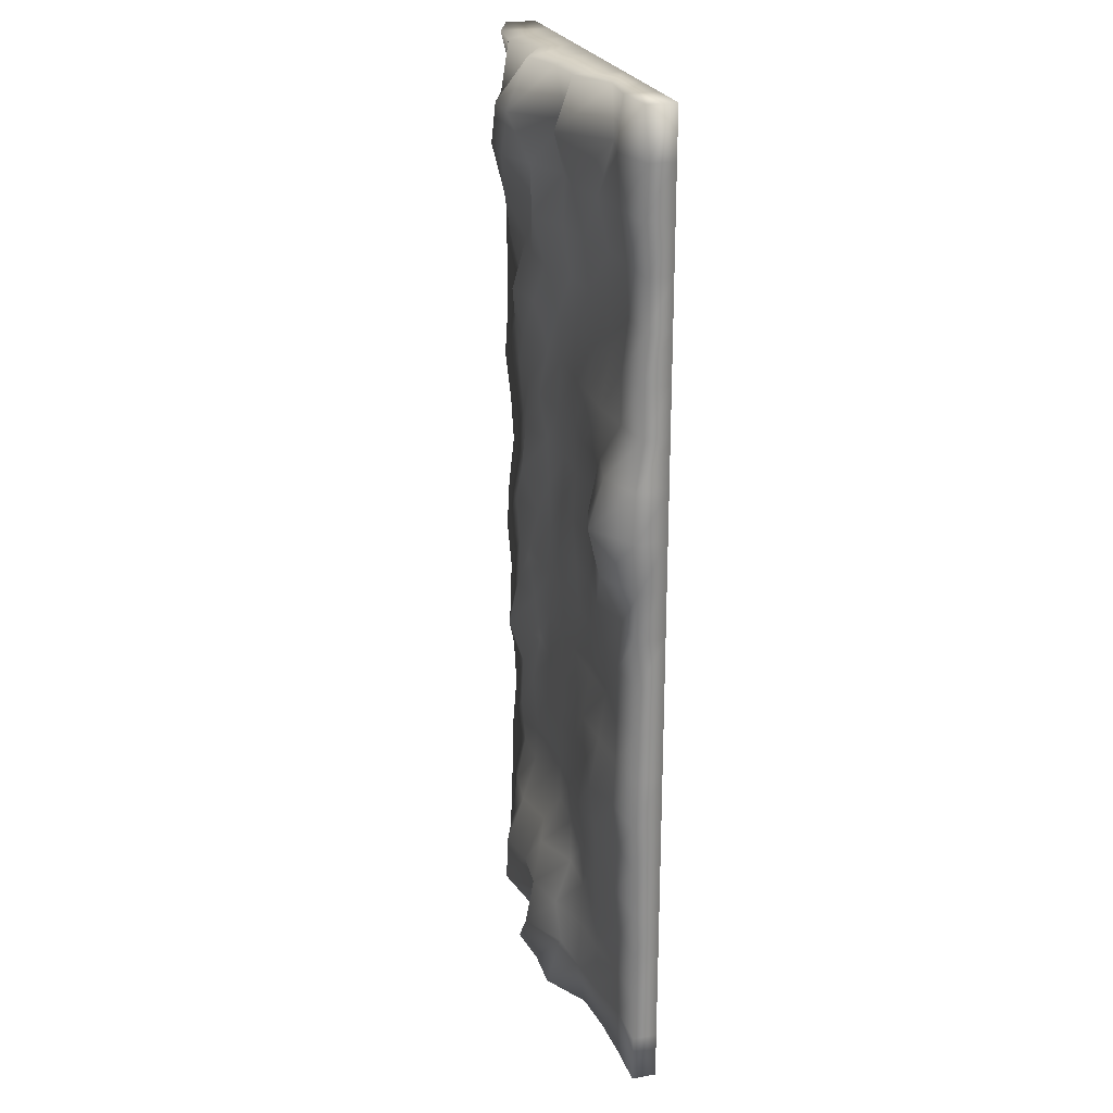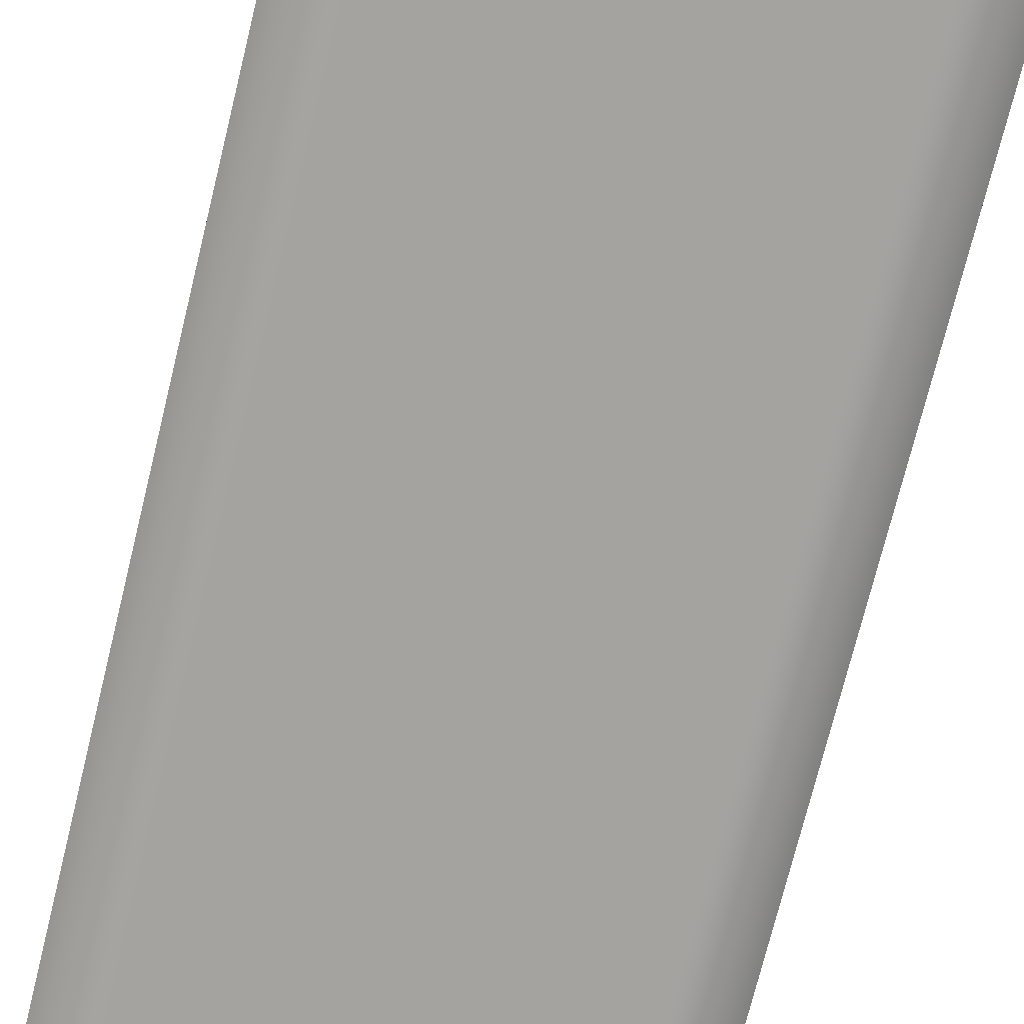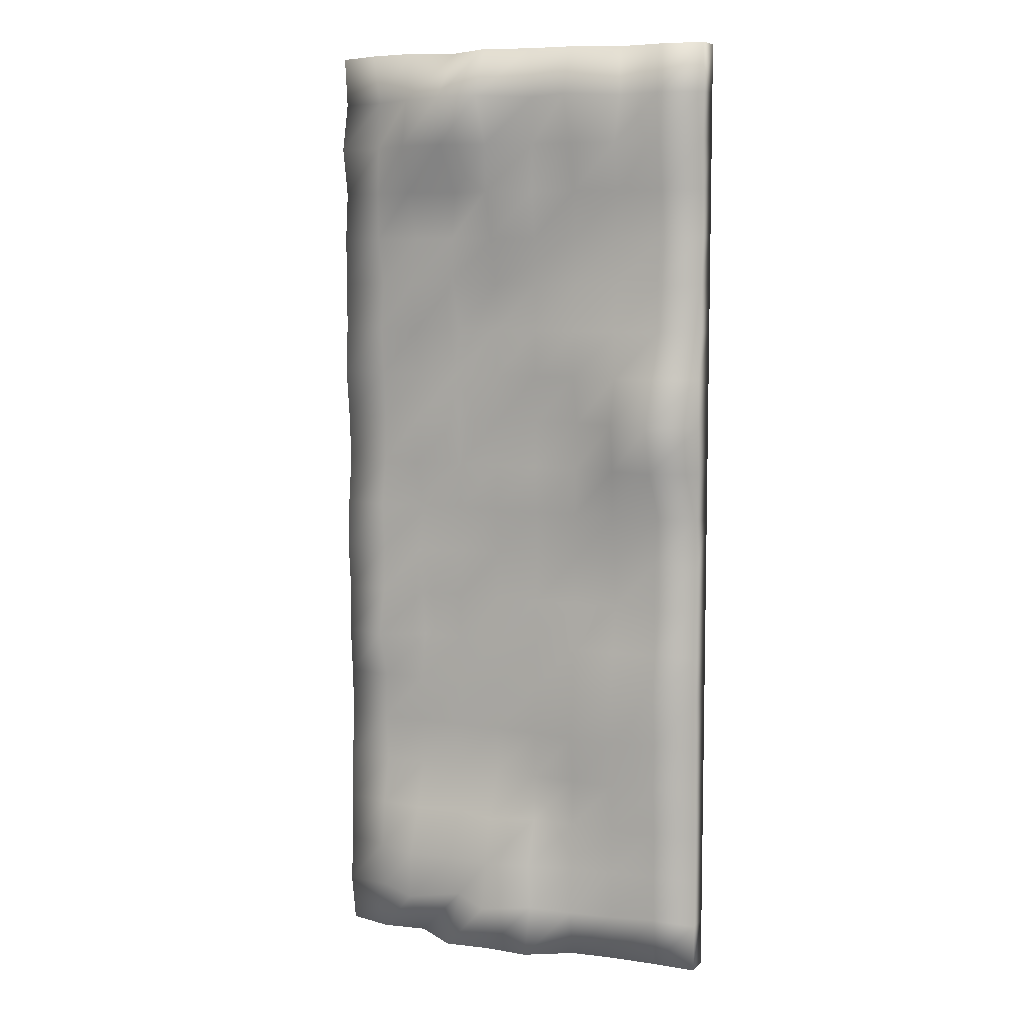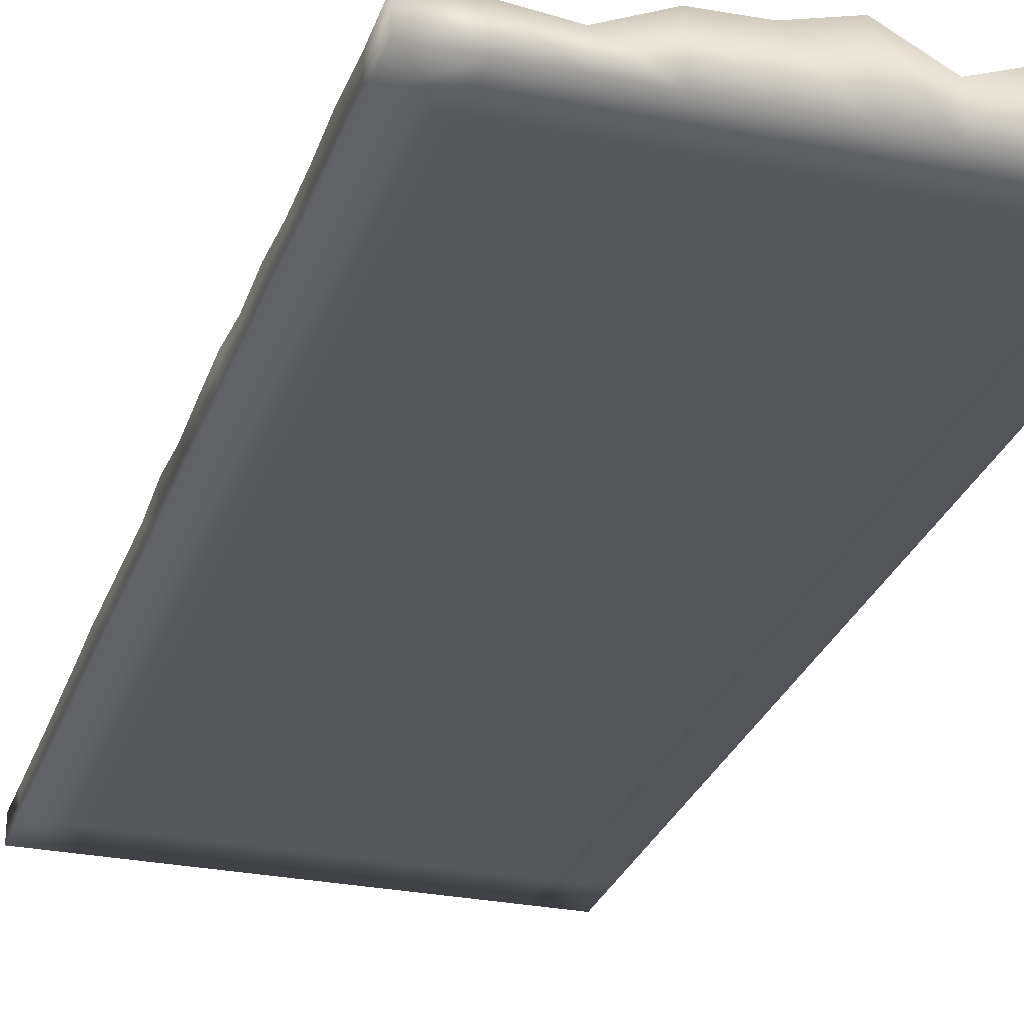
<metadata>
{"format":"obj","ext":"obj","renderer":"f3d","projection":"perspective","resolution":1024,"background":"white","views":[{"elev":23.9,"azim":-106.9,"up":"+Z"},{"elev":-73.0,"azim":166.2,"up":"+Y"},{"elev":7.4,"azim":-155.0,"up":"+Z"},{"elev":-27.8,"azim":-17.2,"up":"+Y"}]}
</metadata>
<code>
o Dirt_Cube.006
v -17 0 40
v -17 2.32 40
v -17 0 -40
v -17 2 -40
v 17 0 40
v 17 2.476 40
v 17 0 -40
v 17 2.211 -40
v -17 0 -36
v -17 0 -32
v -17 0 -28
v -17 0 -24
v -17 0 -20
v -17 0 -16
v -17 0 -12
v -17 0 -8
v -17 0 -4
v -17 0 0
v -17 0 4
v -17 0 8
v -17 0 12
v -17 0 16
v -17 0 20
v -17 0 24
v -17 0 28
v -17 0 32
v -17 0 36
v -17 2.123 36
v -17 2.326 32
v -17 2.047 28
v -17 2 24
v -17 2.349 20
v -17 2.108 16
v -17 2.59 12
v -17 2.445 8
v -17 2.205 4
v -17 2.584 0
v -17 2.099 -4
v -17 2.211 -8
v -17 2.257 -12
v -17 2.353 -16
v -17 2.18 -20
v -17 2.116 -24
v -17 2.009 -28
v -17 2 -32
v -17 2 -36
v 17 0 36
v 17 0 32
v 17 0 28
v 17 0 24
v 17 0 20
v 17 0 16
v 17 0 12
v 17 0 8
v 17 0 4
v 17 0 0
v 17 0 -4
v 17 0 -8
v 17 0 -12
v 17 0 -16
v 17 0 -20
v 17 0 -24
v 17 0 -28
v 17 0 -32
v 17 0 -36
v 17 2.839 -36
v 17 2.586 -32
v 17 2.53 -28
v 17 2.402 -24
v 17 2.082 -20
v 17 2.27 -16
v 17 2.549 -12
v 17 2.445 -8
v 17 2.784 -4
v 17 2.574 0
v 17 2.121 4
v 17 2.356 8
v 17 2.811 12
v 17 2.555 16
v 17 2.529 20
v 17 2.631 24
v 17 2.26 28
v 17 2.974 32
v 17 2.095 36
v 13.22 0 -40
v 9.444 0 -40
v 5.667 0 -40
v 1.889 0 -40
v -1.889 0 -40
v -5.667 0 -40
v -9.444 0 -40
v -13.22 0 -40
v -13.22 2 -40
v -9.444 2.133 -40
v -5.667 2.542 -40
v -1.889 4.794 -40
v 1.889 4.693 -40
v 5.667 5.167 -40
v 9.444 2.613 -40
v 13.22 3.151 -40
v -13.22 0 40
v -9.444 0 40
v -5.667 0 40
v -1.889 0 40
v 1.889 0 40
v 5.667 0 40
v 9.444 0 40
v 13.22 0 40
v 13.22 3.962 40
v 9.444 4.383 40
v 5.667 2.967 40
v 1.889 5.061 40
v -1.889 3.997 40
v -5.667 3.881 40
v -9.444 2.177 40
v -13.22 2.615 40
v -13.22 2.042 -36
v -9.444 2.813 -36
v -5.667 3.223 -36
v -1.889 3.546 -36
v 1.889 5.654 -36
v 5.667 2.754 -36
v 9.444 5.307 -36
v 13.22 3.127 -36
v -13.22 2.113 -32
v -9.444 2.671 -32
v -5.667 2.863 -32
v -1.889 4.025 -32
v 1.889 4.921 -32
v 5.667 4.612 -32
v 9.444 5.131 -32
v 13.22 3.605 -32
v -13.22 2.101 -28
v -9.444 2.793 -28
v -5.667 2.743 -28
v -1.889 2.657 -28
v 1.889 4.194 -28
v 5.667 2.857 -28
v 9.444 3.661 -28
v 13.22 3.148 -28
v -13.22 2.466 -24
v -9.444 2.894 -24
v -5.667 2.671 -24
v -1.889 2.627 -24
v 1.889 2.427 -24
v 5.667 2.808 -24
v 9.444 2.458 -24
v 13.22 2.322 -24
v -13.22 2.276 -20
v -9.444 3.03 -20
v -5.667 3.24 -20
v -1.889 2.611 -20
v 1.889 2.451 -20
v 5.667 2.394 -20
v 9.444 2.309 -20
v 13.22 2.653 -20
v -13.22 2.723 -16
v -9.444 3.439 -16
v -5.667 2.636 -16
v -1.889 2.552 -16
v 1.889 2.48 -16
v 5.667 2.488 -16
v 9.444 2.653 -16
v 13.22 2.47 -16
v -13.22 2.544 -12
v -9.444 2.702 -12
v -5.667 2.835 -12
v -1.889 2.21 -12
v 1.889 2.464 -12
v 5.667 2.226 -12
v 9.444 2.001 -12
v 13.22 3.737 -12
v -13.22 2.522 -8
v -9.444 2.147 -8
v -5.667 2.274 -8
v -1.889 2.282 -8
v 1.889 2.254 -8
v 5.667 2.229 -8
v 9.444 2.451 -8
v 13.22 2.884 -8
v -13.22 2.511 -4
v -9.444 2.334 -4
v -5.667 2.187 -4
v -1.889 2.02 -4
v 1.889 2.184 -4
v 5.667 2.144 -4
v 9.444 3.022 -4
v 13.22 2.724 -4
v -13.22 2.141 0
v -9.444 2.977 0
v -5.667 2.305 0
v -1.889 2.283 0
v 1.889 2.539 0
v 5.667 2.148 0
v 9.444 2.135 0
v 13.22 3.043 0
v -13.22 4.018 4
v -9.444 3.163 4
v -5.667 2.425 4
v -1.889 2.616 4
v 1.889 2.318 4
v 5.667 2.308 4
v 9.444 3.574 4
v 13.22 2.397 4
v -13.22 4.96 8
v -9.444 3.689 8
v -5.667 2.018 8
v -1.889 2.357 8
v 1.889 2.115 8
v 5.667 2.442 8
v 9.444 3.189 8
v 13.22 2.292 8
v -13.22 3.752 12
v -9.444 2.842 12
v -5.667 3.028 12
v -1.889 2.482 12
v 1.889 2.595 12
v 5.667 3.131 12
v 9.444 2.893 12
v 13.22 2.592 12
v -13.22 2.487 16
v -9.444 2.826 16
v -5.667 2.64 16
v -1.889 2.563 16
v 1.889 2.395 16
v 5.667 2.366 16
v 9.444 3.376 16
v 13.22 2.963 16
v -13.22 2.466 20
v -9.444 2.1 20
v -5.667 2.384 20
v -1.889 2.403 20
v 1.889 2.654 20
v 5.667 3.568 20
v 9.444 4.246 20
v 13.22 2.5 20
v -13.22 2.028 24
v -9.444 2.316 24
v -5.667 2.523 24
v -1.889 2.825 24
v 1.889 3.743 24
v 5.667 3.655 24
v 9.444 3.092 24
v 13.22 3.373 24
v -13.22 2.183 28
v -9.444 2.318 28
v -5.667 2.989 28
v -1.889 3.411 28
v 1.889 4.779 28
v 5.667 3.091 28
v 9.444 4.852 28
v 13.22 3.435 28
v -13.22 2.73 32
v -9.444 3.172 32
v -5.667 3.927 32
v -1.889 3.344 32
v 1.889 4.901 32
v 5.667 6.098 32
v 9.444 5.856 32
v 13.22 3.194 32
v -13.22 3.025 36
v -9.444 2.013 36
v -5.667 5.285 36
v -1.889 3.202 36
v 1.889 6.73 36
v 5.667 6.532 36
v 9.444 5.026 36
v 13.22 2.818 36
v 13.22 0 -36
v 9.444 0 -36
v 5.667 0 -36
v 1.889 0 -36
v -1.889 0 -36
v -5.667 0 -36
v -9.444 0 -36
v -13.22 0 -36
v 13.22 0 -32
v 9.444 0 -32
v 5.667 0 -32
v 1.889 0 -32
v -1.889 0 -32
v -5.667 0 -32
v -9.444 0 -32
v -13.22 0 -32
v 13.22 0 -28
v 9.444 0 -28
v 5.667 0 -28
v 1.889 0 -28
v -1.889 0 -28
v -5.667 0 -28
v -9.444 0 -28
v -13.22 0 -28
v 13.22 0 -24
v 9.444 0 -24
v 5.667 0 -24
v 1.889 0 -24
v -1.889 0 -24
v -5.667 0 -24
v -9.444 0 -24
v -13.22 0 -24
v 13.22 0 -20
v 9.444 0 -20
v 5.667 0 -20
v 1.889 0 -20
v -1.889 0 -20
v -5.667 0 -20
v -9.444 0 -20
v -13.22 0 -20
v 13.22 0 -16
v 9.444 0 -16
v 5.667 0 -16
v 1.889 0 -16
v -1.889 0 -16
v -5.667 0 -16
v -9.444 0 -16
v -13.22 0 -16
v 13.22 0 -12
v 9.444 0 -12
v 5.667 0 -12
v 1.889 0 -12
v -1.889 0 -12
v -5.667 0 -12
v -9.444 0 -12
v -13.22 0 -12
v 13.22 0 -8
v 9.444 0 -8
v 5.667 0 -8
v 1.889 0 -8
v -1.889 0 -8
v -5.667 0 -8
v -9.444 0 -8
v -13.22 0 -8
v 13.22 0 -4
v 9.444 0 -4
v 5.667 0 -4
v 1.889 0 -4
v -1.889 0 -4
v -5.667 0 -4
v -9.444 0 -4
v -13.22 0 -4
v 13.22 0 0
v 9.444 0 0
v 5.667 0 0
v 1.889 0 0
v -1.889 0 0
v -5.667 0 0
v -9.444 0 0
v -13.22 0 0
v 13.22 0 4
v 9.444 0 4
v 5.667 0 4
v 1.889 0 4
v -1.889 0 4
v -5.667 0 4
v -9.444 0 4
v -13.22 0 4
v 13.22 0 8
v 9.444 0 8
v 5.667 0 8
v 1.889 0 8
v -1.889 0 8
v -5.667 0 8
v -9.444 0 8
v -13.22 0 8
v 13.22 0 12
v 9.444 0 12
v 5.667 0 12
v 1.889 0 12
v -1.889 0 12
v -5.667 0 12
v -9.444 0 12
v -13.22 0 12
v 13.22 0 16
v 9.444 0 16
v 5.667 0 16
v 1.889 0 16
v -1.889 0 16
v -5.667 0 16
v -9.444 0 16
v -13.22 0 16
v 13.22 0 20
v 9.444 0 20
v 5.667 0 20
v 1.889 0 20
v -1.889 0 20
v -5.667 0 20
v -9.444 0 20
v -13.22 0 20
v 13.22 0 24
v 9.444 0 24
v 5.667 0 24
v 1.889 0 24
v -1.889 0 24
v -5.667 0 24
v -9.444 0 24
v -13.22 0 24
v 13.22 0 28
v 9.444 0 28
v 5.667 0 28
v 1.889 0 28
v -1.889 0 28
v -5.667 0 28
v -9.444 0 28
v -13.22 0 28
v 13.22 0 32
v 9.444 0 32
v 5.667 0 32
v 1.889 0 32
v -1.889 0 32
v -5.667 0 32
v -9.444 0 32
v -13.22 0 32
v 13.22 0 36
v 9.444 0 36
v 5.667 0 36
v 1.889 0 36
v -1.889 0 36
v -5.667 0 36
v -9.444 0 36
v -13.22 0 36
f 9 46 4 3
f 85 100 8 7
f 47 84 6 5
f 101 116 2 1
f 413 47 5 108
f 261 28 2 116
f 93 4 46 117
f 117 46 45 125
f 125 45 44 133
f 133 44 43 141
f 141 43 42 149
f 149 42 41 157
f 157 41 40 165
f 165 40 39 173
f 173 39 38 181
f 181 38 37 189
f 189 37 36 197
f 197 36 35 205
f 205 35 34 213
f 213 34 33 221
f 221 33 32 229
f 229 32 31 237
f 237 31 30 245
f 245 30 29 253
f 253 29 28 261
f 85 7 65 269
f 269 65 64 277
f 277 64 63 285
f 285 63 62 293
f 293 62 61 301
f 301 61 60 309
f 309 60 59 317
f 317 59 58 325
f 325 58 57 333
f 333 57 56 341
f 341 56 55 349
f 349 55 54 357
f 357 54 53 365
f 365 53 52 373
f 373 52 51 381
f 381 51 50 389
f 389 50 49 397
f 397 49 48 405
f 405 48 47 413
f 7 8 66 65
f 65 66 67 64
f 64 67 68 63
f 63 68 69 62
f 62 69 70 61
f 61 70 71 60
f 60 71 72 59
f 59 72 73 58
f 58 73 74 57
f 57 74 75 56
f 56 75 76 55
f 55 76 77 54
f 54 77 78 53
f 53 78 79 52
f 52 79 80 51
f 51 80 81 50
f 50 81 82 49
f 49 82 83 48
f 48 83 84 47
f 1 2 28 27
f 27 28 29 26
f 26 29 30 25
f 25 30 31 24
f 24 31 32 23
f 23 32 33 22
f 22 33 34 21
f 21 34 35 20
f 20 35 36 19
f 19 36 37 18
f 18 37 38 17
f 17 38 39 16
f 16 39 40 15
f 15 40 41 14
f 14 41 42 13
f 13 42 43 12
f 12 43 44 11
f 11 44 45 10
f 10 45 46 9
f 26 412 420 27
f 412 411 419 420
f 411 410 418 419
f 410 409 417 418
f 409 408 416 417
f 408 407 415 416
f 407 406 414 415
f 406 405 413 414
f 25 404 412 26
f 404 403 411 412
f 403 402 410 411
f 402 401 409 410
f 401 400 408 409
f 400 399 407 408
f 399 398 406 407
f 398 397 405 406
f 24 396 404 25
f 396 395 403 404
f 395 394 402 403
f 394 393 401 402
f 393 392 400 401
f 392 391 399 400
f 391 390 398 399
f 390 389 397 398
f 23 388 396 24
f 388 387 395 396
f 387 386 394 395
f 386 385 393 394
f 385 384 392 393
f 384 383 391 392
f 383 382 390 391
f 382 381 389 390
f 22 380 388 23
f 380 379 387 388
f 379 378 386 387
f 378 377 385 386
f 377 376 384 385
f 376 375 383 384
f 375 374 382 383
f 374 373 381 382
f 21 372 380 22
f 372 371 379 380
f 371 370 378 379
f 370 369 377 378
f 369 368 376 377
f 368 367 375 376
f 367 366 374 375
f 366 365 373 374
f 20 364 372 21
f 364 363 371 372
f 363 362 370 371
f 362 361 369 370
f 361 360 368 369
f 360 359 367 368
f 359 358 366 367
f 358 357 365 366
f 19 356 364 20
f 356 355 363 364
f 355 354 362 363
f 354 353 361 362
f 353 352 360 361
f 352 351 359 360
f 351 350 358 359
f 350 349 357 358
f 18 348 356 19
f 348 347 355 356
f 347 346 354 355
f 346 345 353 354
f 345 344 352 353
f 344 343 351 352
f 343 342 350 351
f 342 341 349 350
f 17 340 348 18
f 340 339 347 348
f 339 338 346 347
f 338 337 345 346
f 337 336 344 345
f 336 335 343 344
f 335 334 342 343
f 334 333 341 342
f 16 332 340 17
f 332 331 339 340
f 331 330 338 339
f 330 329 337 338
f 329 328 336 337
f 328 327 335 336
f 327 326 334 335
f 326 325 333 334
f 15 324 332 16
f 324 323 331 332
f 323 322 330 331
f 322 321 329 330
f 321 320 328 329
f 320 319 327 328
f 319 318 326 327
f 318 317 325 326
f 14 316 324 15
f 316 315 323 324
f 315 314 322 323
f 314 313 321 322
f 313 312 320 321
f 312 311 319 320
f 311 310 318 319
f 310 309 317 318
f 13 308 316 14
f 308 307 315 316
f 307 306 314 315
f 306 305 313 314
f 305 304 312 313
f 304 303 311 312
f 303 302 310 311
f 302 301 309 310
f 12 300 308 13
f 300 299 307 308
f 299 298 306 307
f 298 297 305 306
f 297 296 304 305
f 296 295 303 304
f 295 294 302 303
f 294 293 301 302
f 11 292 300 12
f 292 291 299 300
f 291 290 298 299
f 290 289 297 298
f 289 288 296 297
f 288 287 295 296
f 287 286 294 295
f 286 285 293 294
f 10 284 292 11
f 284 283 291 292
f 283 282 290 291
f 282 281 289 290
f 281 280 288 289
f 280 279 287 288
f 279 278 286 287
f 278 277 285 286
f 9 276 284 10
f 276 275 283 284
f 275 274 282 283
f 274 273 281 282
f 273 272 280 281
f 272 271 279 280
f 271 270 278 279
f 270 269 277 278
f 3 92 276 9
f 92 91 275 276
f 91 90 274 275
f 90 89 273 274
f 89 88 272 273
f 88 87 271 272
f 87 86 270 271
f 86 85 269 270
f 83 260 268 84
f 260 259 267 268
f 259 258 266 267
f 258 257 265 266
f 257 256 264 265
f 256 255 263 264
f 255 254 262 263
f 254 253 261 262
f 82 252 260 83
f 252 251 259 260
f 251 250 258 259
f 250 249 257 258
f 249 248 256 257
f 248 247 255 256
f 247 246 254 255
f 246 245 253 254
f 81 244 252 82
f 244 243 251 252
f 243 242 250 251
f 242 241 249 250
f 241 240 248 249
f 240 239 247 248
f 239 238 246 247
f 238 237 245 246
f 80 236 244 81
f 236 235 243 244
f 235 234 242 243
f 234 233 241 242
f 233 232 240 241
f 232 231 239 240
f 231 230 238 239
f 230 229 237 238
f 79 228 236 80
f 228 227 235 236
f 227 226 234 235
f 226 225 233 234
f 225 224 232 233
f 224 223 231 232
f 223 222 230 231
f 222 221 229 230
f 78 220 228 79
f 220 219 227 228
f 219 218 226 227
f 218 217 225 226
f 217 216 224 225
f 216 215 223 224
f 215 214 222 223
f 214 213 221 222
f 77 212 220 78
f 212 211 219 220
f 211 210 218 219
f 210 209 217 218
f 209 208 216 217
f 208 207 215 216
f 207 206 214 215
f 206 205 213 214
f 76 204 212 77
f 204 203 211 212
f 203 202 210 211
f 202 201 209 210
f 201 200 208 209
f 200 199 207 208
f 199 198 206 207
f 198 197 205 206
f 75 196 204 76
f 196 195 203 204
f 195 194 202 203
f 194 193 201 202
f 193 192 200 201
f 192 191 199 200
f 191 190 198 199
f 190 189 197 198
f 74 188 196 75
f 188 187 195 196
f 187 186 194 195
f 186 185 193 194
f 185 184 192 193
f 184 183 191 192
f 183 182 190 191
f 182 181 189 190
f 73 180 188 74
f 180 179 187 188
f 179 178 186 187
f 178 177 185 186
f 177 176 184 185
f 176 175 183 184
f 175 174 182 183
f 174 173 181 182
f 72 172 180 73
f 172 171 179 180
f 171 170 178 179
f 170 169 177 178
f 169 168 176 177
f 168 167 175 176
f 167 166 174 175
f 166 165 173 174
f 71 164 172 72
f 164 163 171 172
f 163 162 170 171
f 162 161 169 170
f 161 160 168 169
f 160 159 167 168
f 159 158 166 167
f 158 157 165 166
f 70 156 164 71
f 156 155 163 164
f 155 154 162 163
f 154 153 161 162
f 153 152 160 161
f 152 151 159 160
f 151 150 158 159
f 150 149 157 158
f 69 148 156 70
f 148 147 155 156
f 147 146 154 155
f 146 145 153 154
f 145 144 152 153
f 144 143 151 152
f 143 142 150 151
f 142 141 149 150
f 68 140 148 69
f 140 139 147 148
f 139 138 146 147
f 138 137 145 146
f 137 136 144 145
f 136 135 143 144
f 135 134 142 143
f 134 133 141 142
f 67 132 140 68
f 132 131 139 140
f 131 130 138 139
f 130 129 137 138
f 129 128 136 137
f 128 127 135 136
f 127 126 134 135
f 126 125 133 134
f 66 124 132 67
f 124 123 131 132
f 123 122 130 131
f 122 121 129 130
f 121 120 128 129
f 120 119 127 128
f 119 118 126 127
f 118 117 125 126
f 8 100 124 66
f 100 99 123 124
f 99 98 122 123
f 98 97 121 122
f 97 96 120 121
f 96 95 119 120
f 95 94 118 119
f 94 93 117 118
f 84 268 109 6
f 268 267 110 109
f 267 266 111 110
f 266 265 112 111
f 265 264 113 112
f 264 263 114 113
f 263 262 115 114
f 262 261 116 115
f 27 420 101 1
f 420 419 102 101
f 419 418 103 102
f 418 417 104 103
f 417 416 105 104
f 416 415 106 105
f 415 414 107 106
f 414 413 108 107
f 5 6 109 108
f 108 109 110 107
f 107 110 111 106
f 106 111 112 105
f 105 112 113 104
f 104 113 114 103
f 103 114 115 102
f 102 115 116 101
f 3 4 93 92
f 92 93 94 91
f 91 94 95 90
f 90 95 96 89
f 89 96 97 88
f 88 97 98 87
f 87 98 99 86
f 86 99 100 85

</code>
